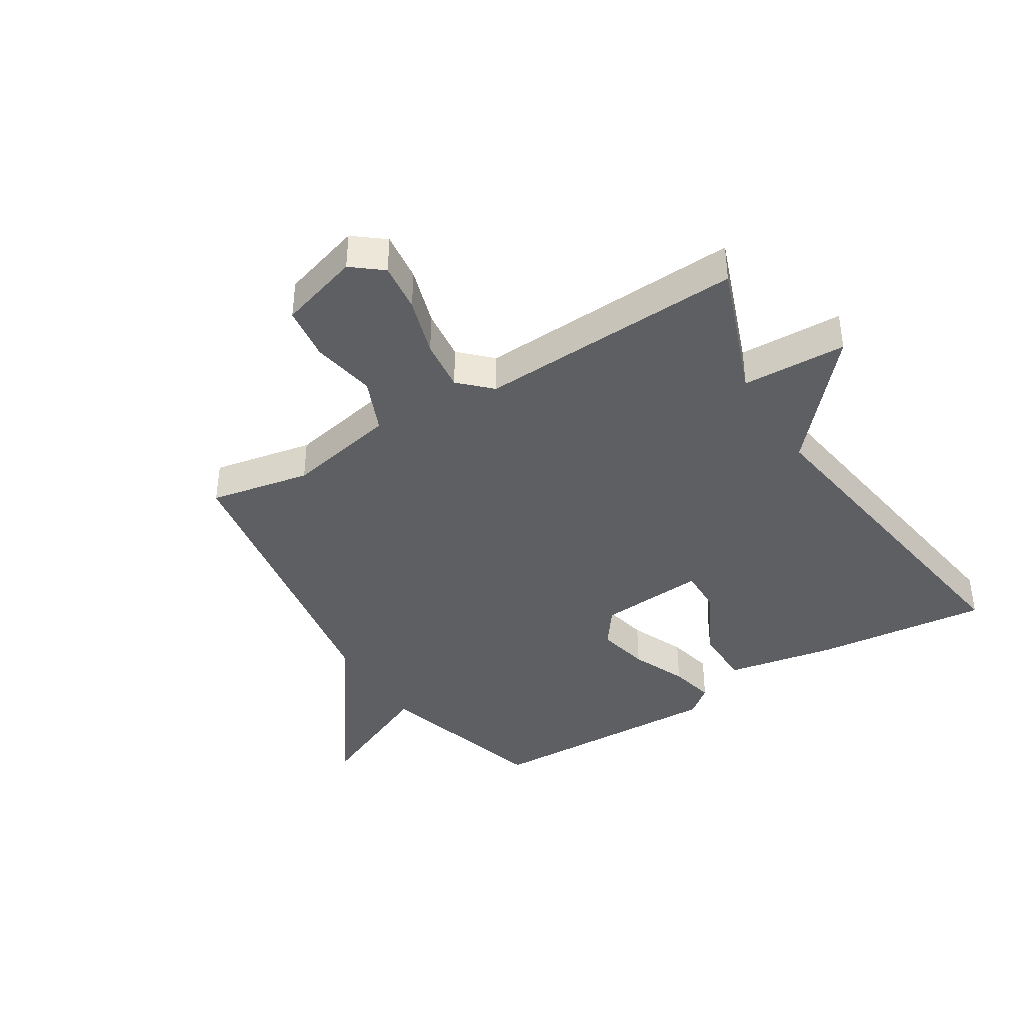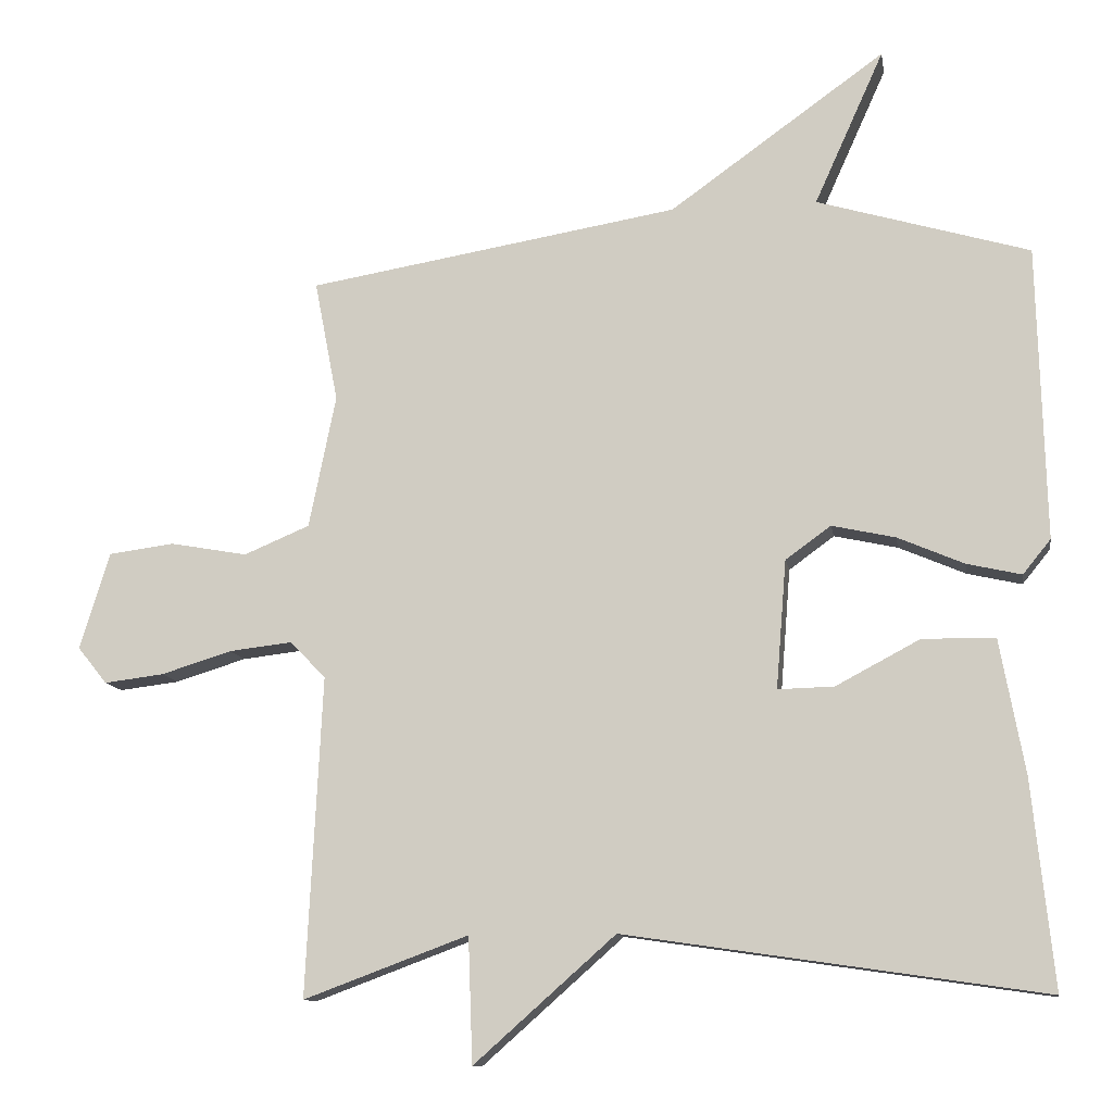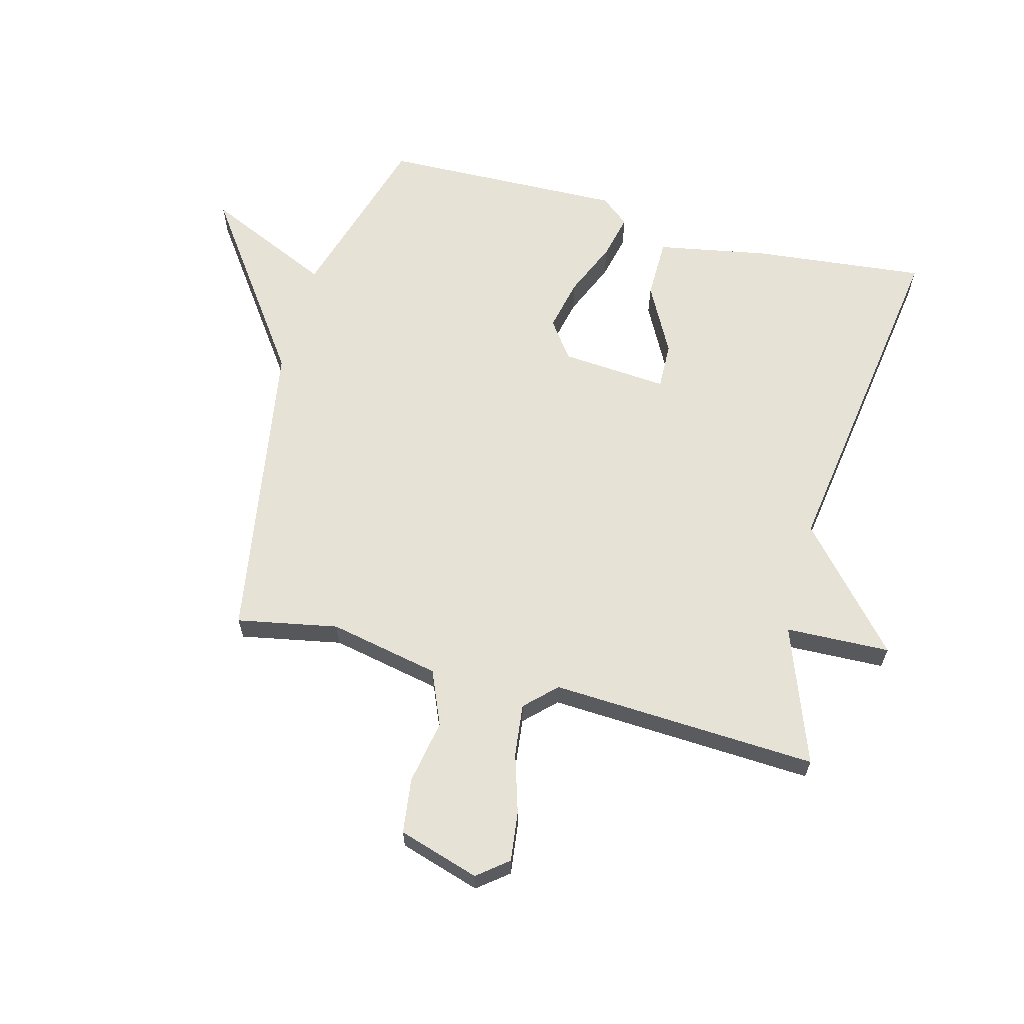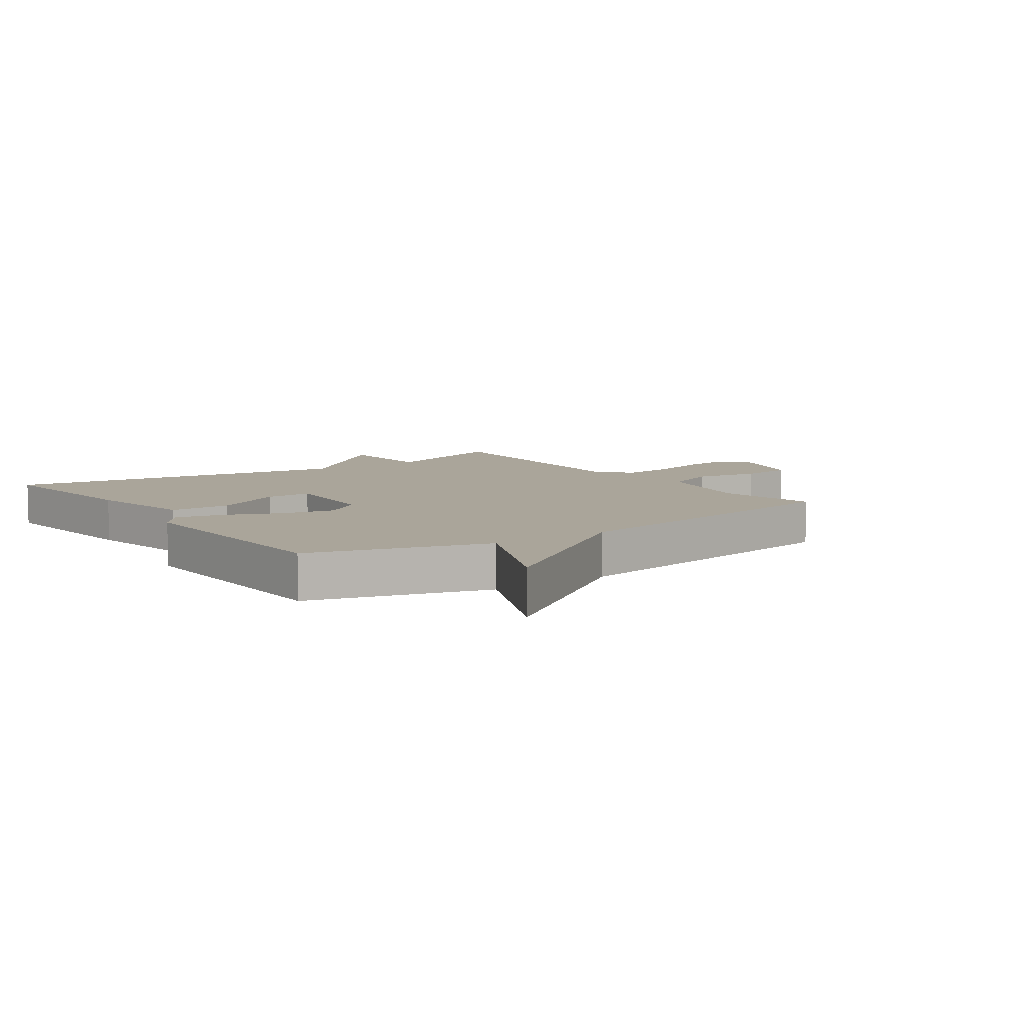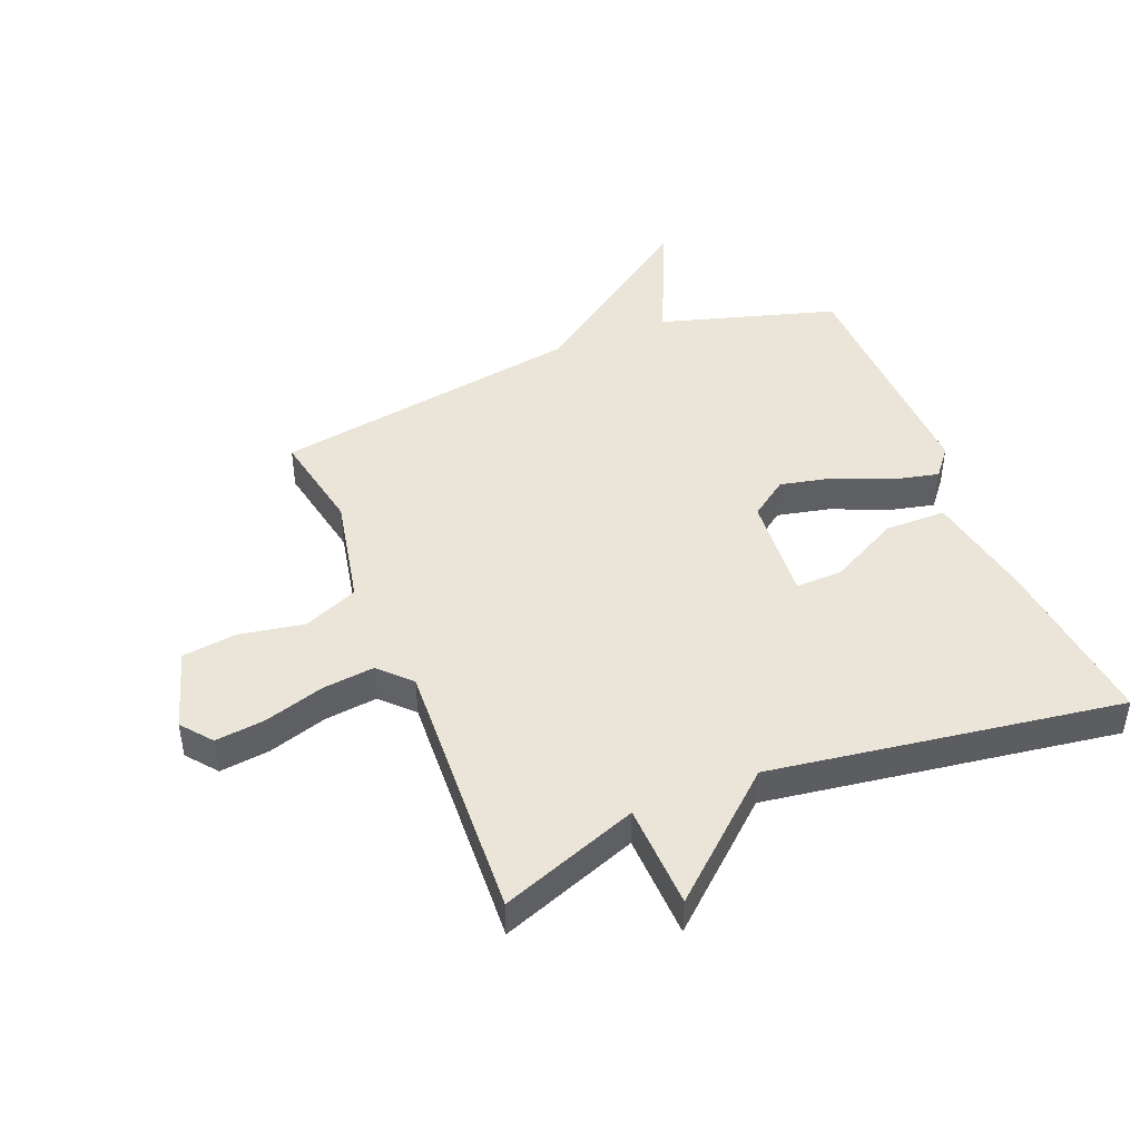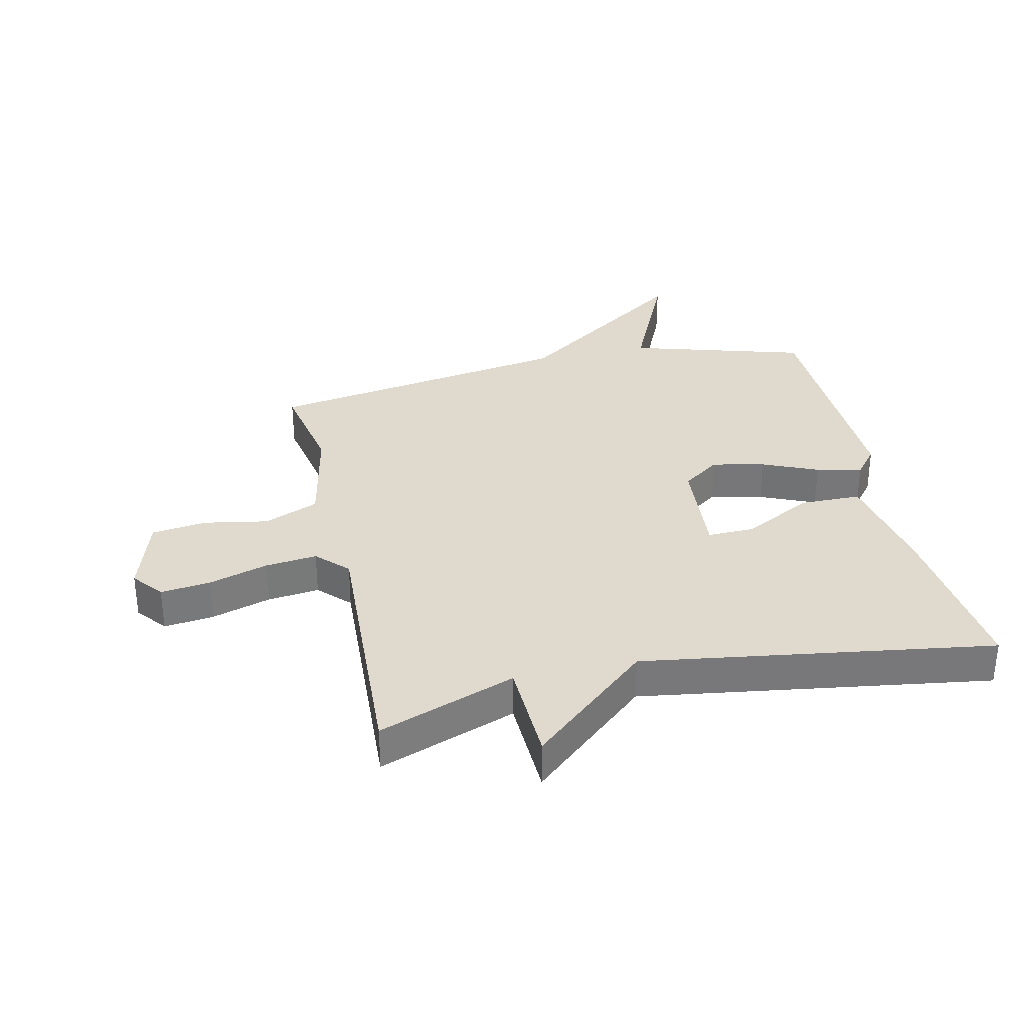
<metadata>
{"format":"obj","ext":"obj","renderer":"f3d","projection":"perspective","resolution":1024,"background":"white","views":[{"elev":-39.8,"azim":121.8,"up":"+Y"},{"elev":-11.4,"azim":-170.7,"up":"+Z"},{"elev":63.2,"azim":104.9,"up":"+Y"},{"elev":7.7,"azim":-35.3,"up":"+Y"},{"elev":45.1,"azim":158.1,"up":"+Y"},{"elev":32.8,"azim":167.5,"up":"+Y"}]}
</metadata>
<code>
v 0.5 0.07 -0.5
v 0.274 0.07 -0.416
v 0.268 0.07 -0.588
v 0.074 0.07 -0.416
v -0.5 0.07 -0.5
v -0.47 0.07 -0.215
v -0.436 0.07 -0.032
v -0.336 0.07 -0.031
v -0.221 0.07 -0.092
v -0.144 0.07 -0.094
v -0.158 0.07 0.082
v -0.22 0.07 0.127
v -0.307 0.07 0.108
v -0.398 0.07 0.069
v -0.473 0.07 0.052
v -0.511 0.07 0.099
v -0.5 0.07 0.5
v -0.209 0.07 0.585
v -0.304 0.07 0.796
v -0.009 0.07 0.585
v 0.5 0.07 0.5
v 0.468 0.07 0.334
v 0.505 0.07 0.152
v 0.595 0.07 0.114
v 0.701 0.07 0.133
v 0.791 0.07 0.121
v 0.832 0.07 -0.012
v 0.792 0.07 -0.062
v 0.71 0.07 -0.052
v 0.613 0.07 -0.022
v 0.527 0.07 -0.012
v 0.478 0.07 -0.062
v 0.5 0 -0.5
v 0.274 0 -0.416
v 0.268 0 -0.588
v 0.074 0 -0.416
v -0.5 0 -0.5
v -0.47 0 -0.215
v -0.436 0 -0.032
v -0.336 0 -0.031
v -0.221 0 -0.092
v -0.144 0 -0.094
v -0.158 0 0.082
v -0.22 0 0.127
v -0.307 0 0.108
v -0.398 0 0.069
v -0.473 0 0.052
v -0.511 0 0.099
v -0.5 0 0.5
v -0.209 0 0.585
v -0.304 0 0.796
v -0.009 0 0.585
v 0.5 0 0.5
v 0.468 0 0.334
v 0.505 0 0.152
v 0.595 0 0.114
v 0.701 0 0.133
v 0.791 0 0.121
v 0.832 0 -0.012
v 0.792 0 -0.062
v 0.71 0 -0.052
v 0.613 0 -0.022
v 0.527 0 -0.012
v 0.478 0 -0.062
f 28 29 30
f 27 28 30
f 26 27 30
f 25 26 30
f 24 25 30
f 23 24 30 31
f 22 23 31 32
f 20 21 22
f 18 19 20
f 17 18 20
f 16 17 20
f 15 16 20
f 14 15 20
f 13 14 20
f 12 13 20 22
f 11 12 22 32
f 7 8 9
f 6 7 9
f 5 6 9
f 4 5 9
f 4 9 10
f 3 4 10
f 2 3 10
f 10 11 32
f 2 10 32
f 1 2 32
f 62 61 60
f 62 60 59
f 62 59 58
f 62 58 57
f 62 57 56
f 63 62 56 55
f 64 63 55 54
f 54 53 52
f 52 51 50
f 52 50 49
f 52 49 48
f 52 48 47
f 52 47 46
f 52 46 45
f 54 52 45 44
f 64 54 44 43
f 41 40 39
f 41 39 38
f 41 38 37
f 41 37 36
f 42 41 36
f 42 36 35
f 42 35 34
f 64 43 42
f 64 42 34
f 64 34 33
f 1 33 34 2
f 2 34 35 3
f 3 35 36 4
f 4 36 37 5
f 5 37 38 6
f 6 38 39 7
f 7 39 40 8
f 8 40 41 9
f 9 41 42 10
f 10 42 43 11
f 11 43 44 12
f 12 44 45 13
f 13 45 46 14
f 14 46 47 15
f 15 47 48 16
f 16 48 49 17
f 17 49 50 18
f 18 50 51 19
f 19 51 52 20
f 20 52 53 21
f 21 53 54 22
f 22 54 55 23
f 23 55 56 24
f 24 56 57 25
f 25 57 58 26
f 26 58 59 27
f 27 59 60 28
f 28 60 61 29
f 29 61 62 30
f 30 62 63 31
f 31 63 64 32
f 32 64 33 1

</code>
